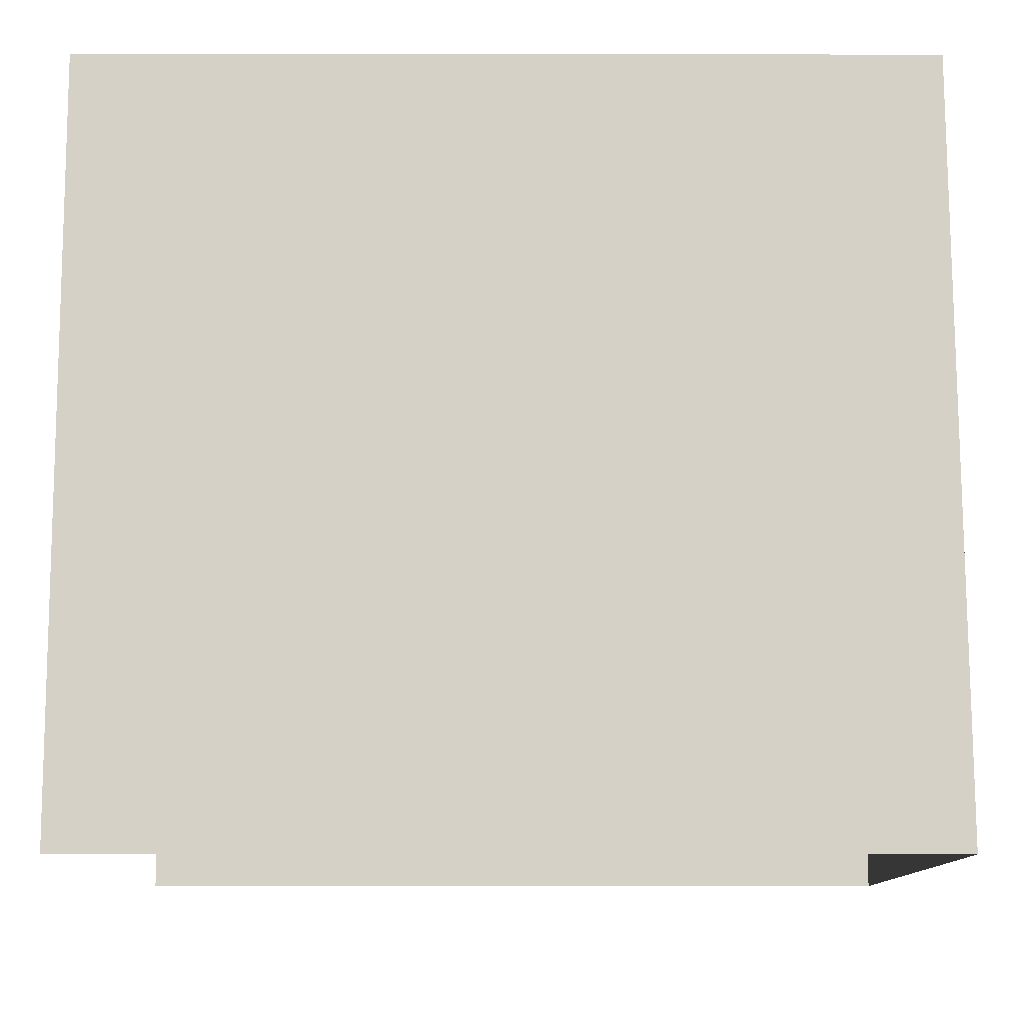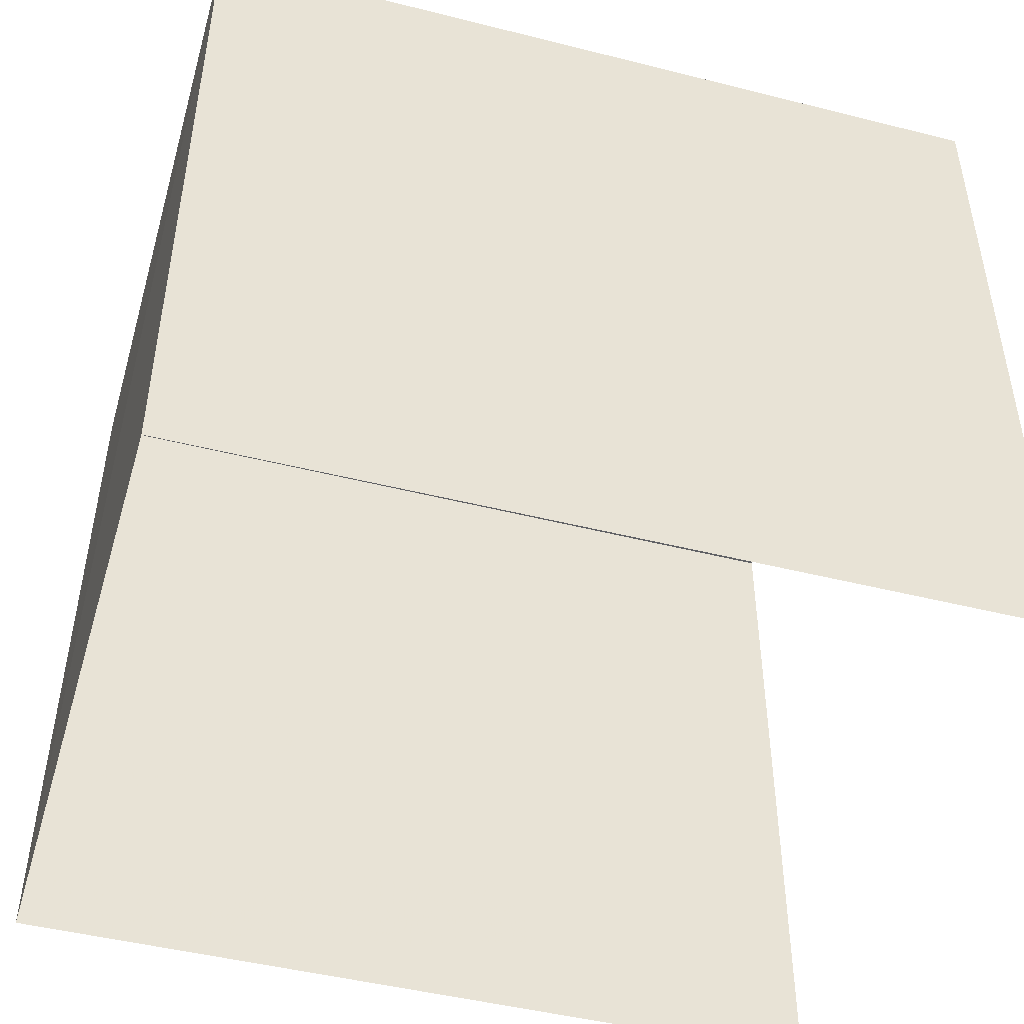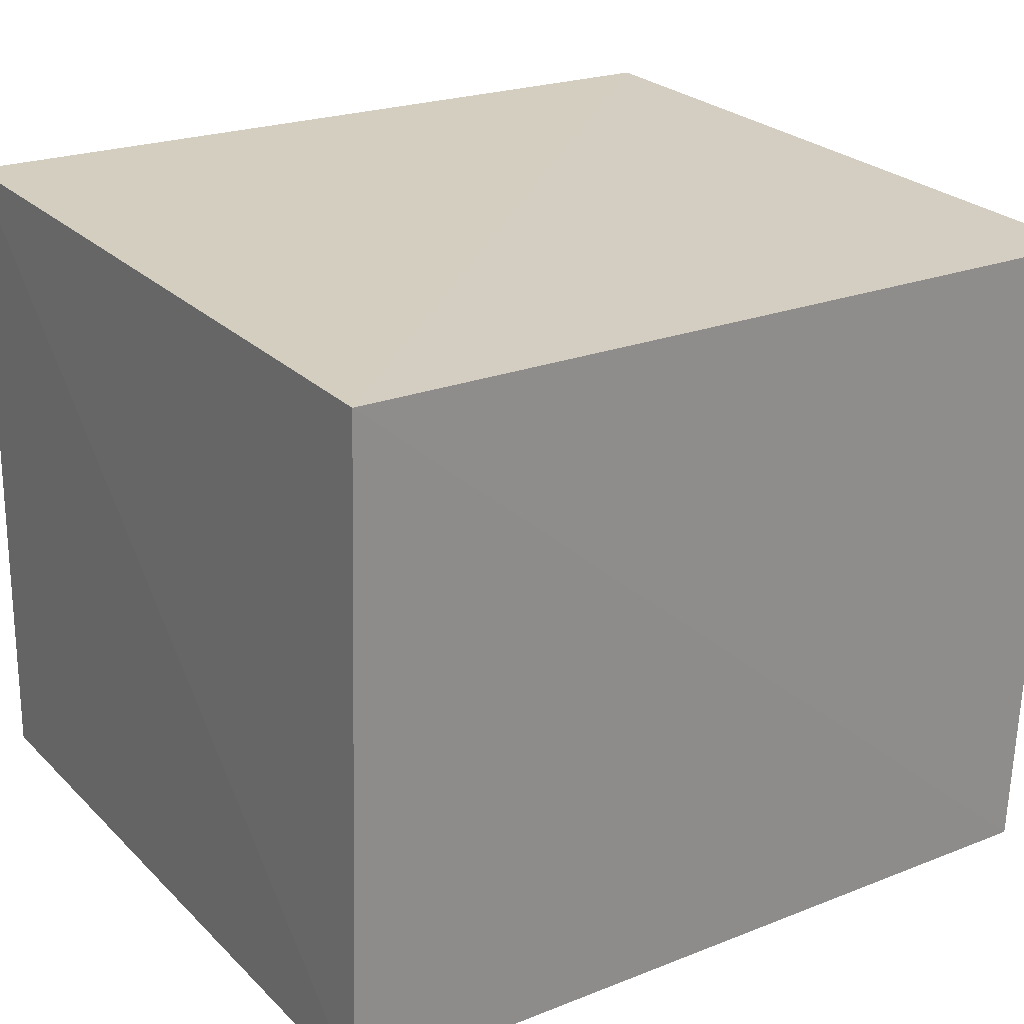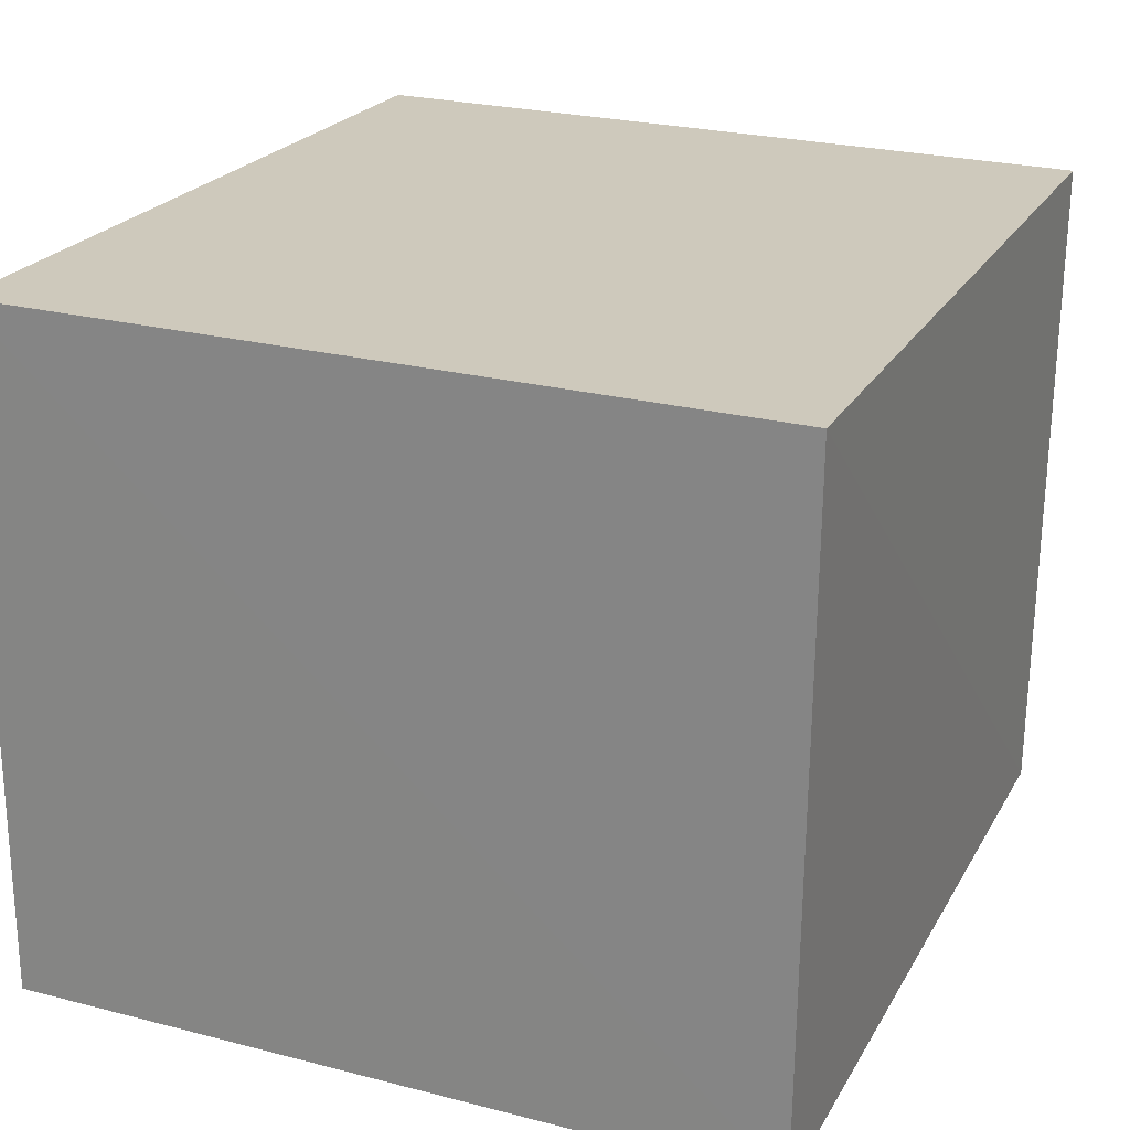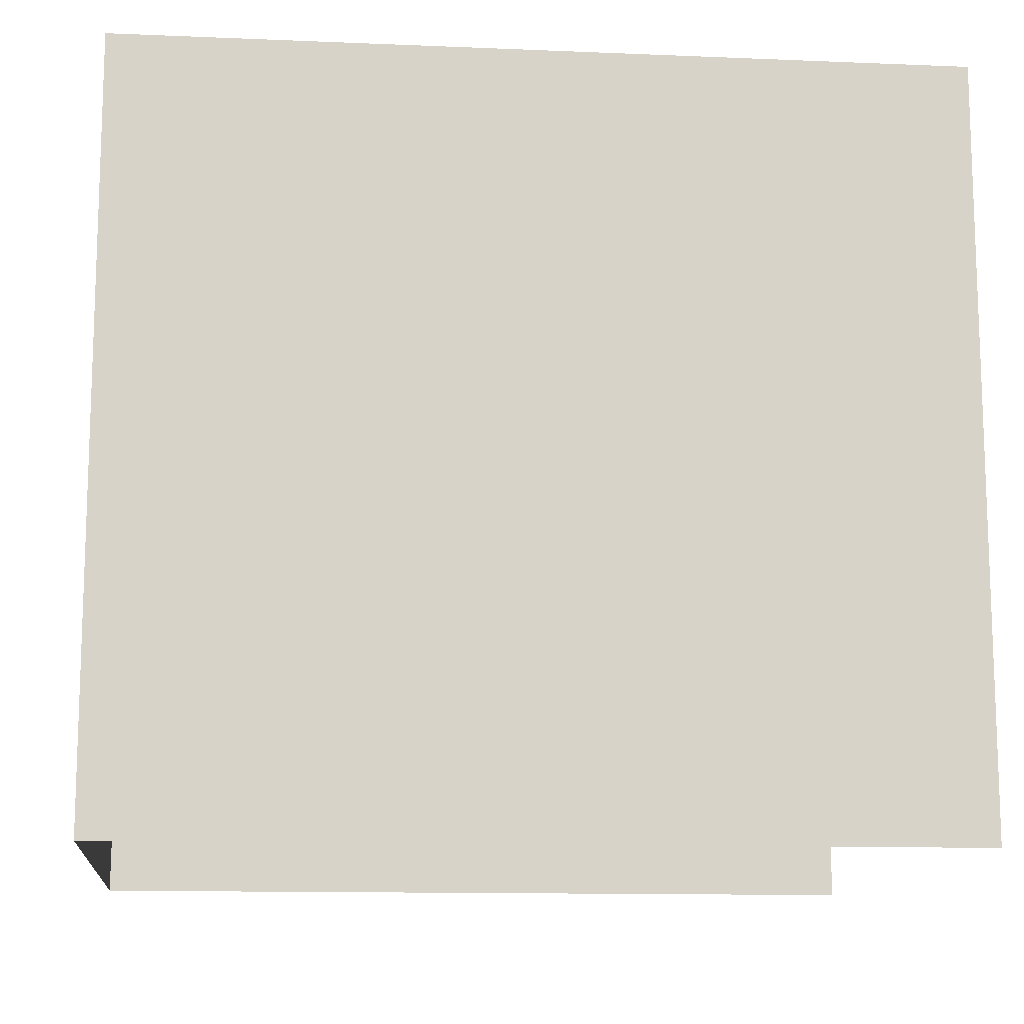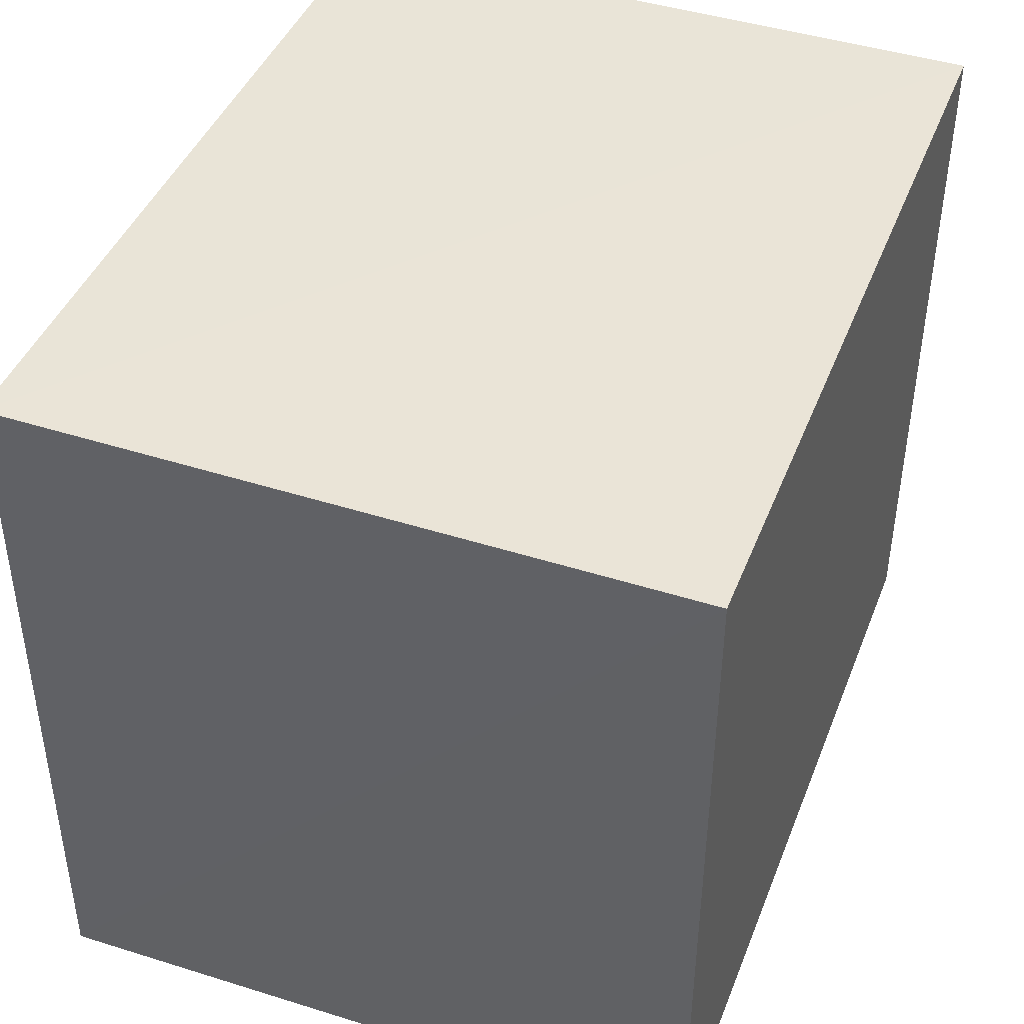
<metadata>
{"format":"obj","ext":"obj","renderer":"f3d","projection":"perspective","resolution":1024,"background":"white","views":[{"elev":-11.1,"azim":178.4,"up":"+Z"},{"elev":-46.9,"azim":-17.5,"up":"+Z"},{"elev":25.8,"azim":-34.0,"up":"+Y"},{"elev":24.2,"azim":-67.5,"up":"+Y"},{"elev":-12.5,"azim":-7.2,"up":"+Z"},{"elev":43.8,"azim":-70.8,"up":"+Z"}]}
</metadata>
<code>
v -3.738e+05 -1.034e+05 27.17
v -3.738e+05 -1.034e+05 27.17
v -3.738e+05 -1.034e+05 27.17
v -3.738e+05 -1.034e+05 27.17
v -3.738e+05 -1.034e+05 30.74
v -3.738e+05 -1.034e+05 30.74
v -3.738e+05 -1.034e+05 30.74
v -3.738e+05 -1.034e+05 30.74
f 1 2 3
f 1 4 2
f 6 1 3
f 7 6 3
f 5 6 7
f 5 8 6
f 5 3 2
f 5 7 3
f 8 2 4
f 8 5 2
f 8 4 1
f 6 8 1

</code>
